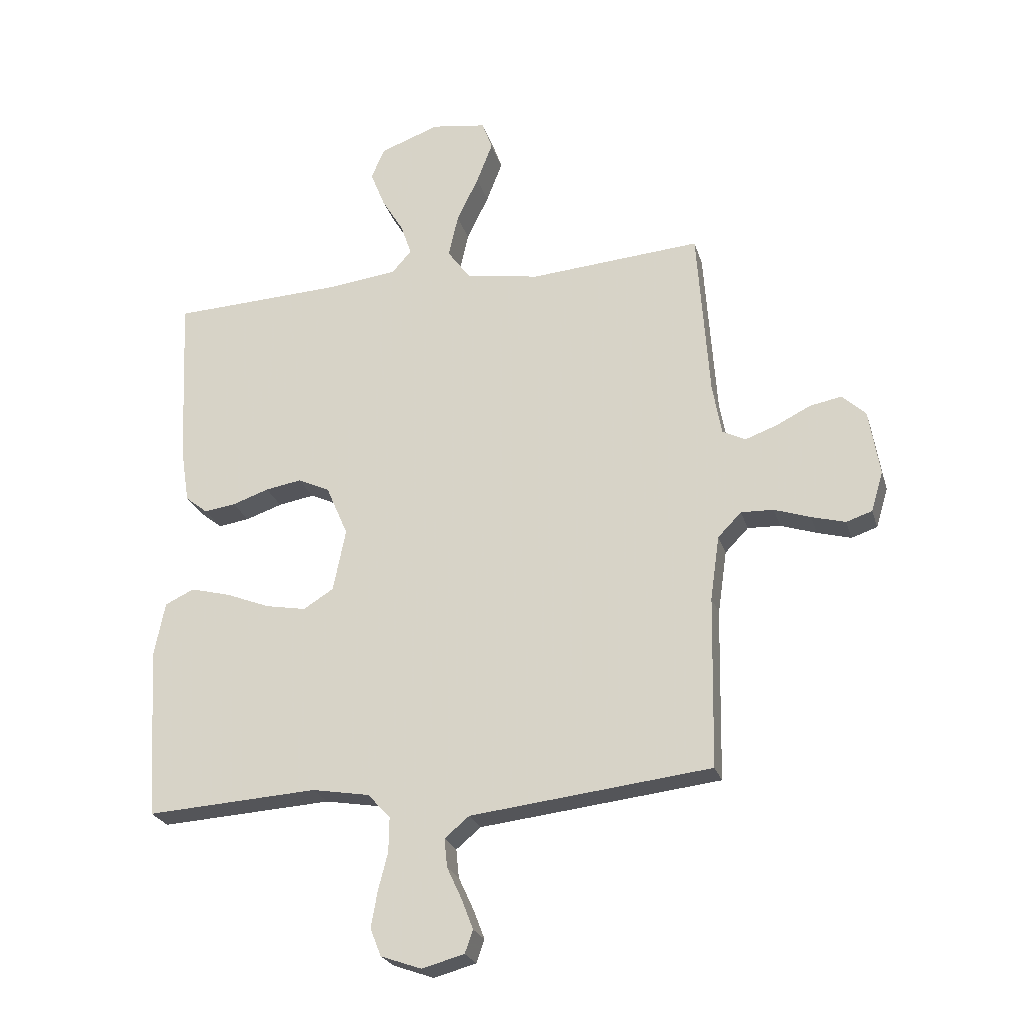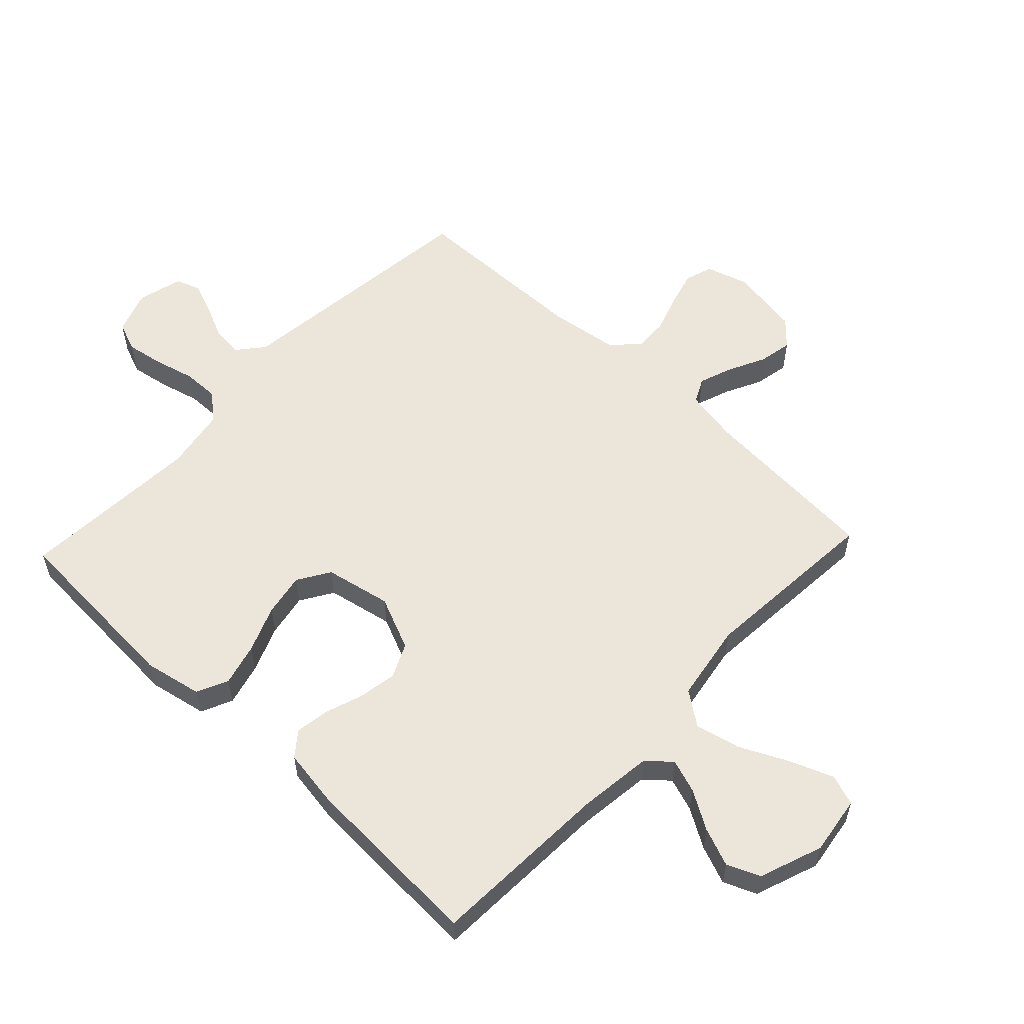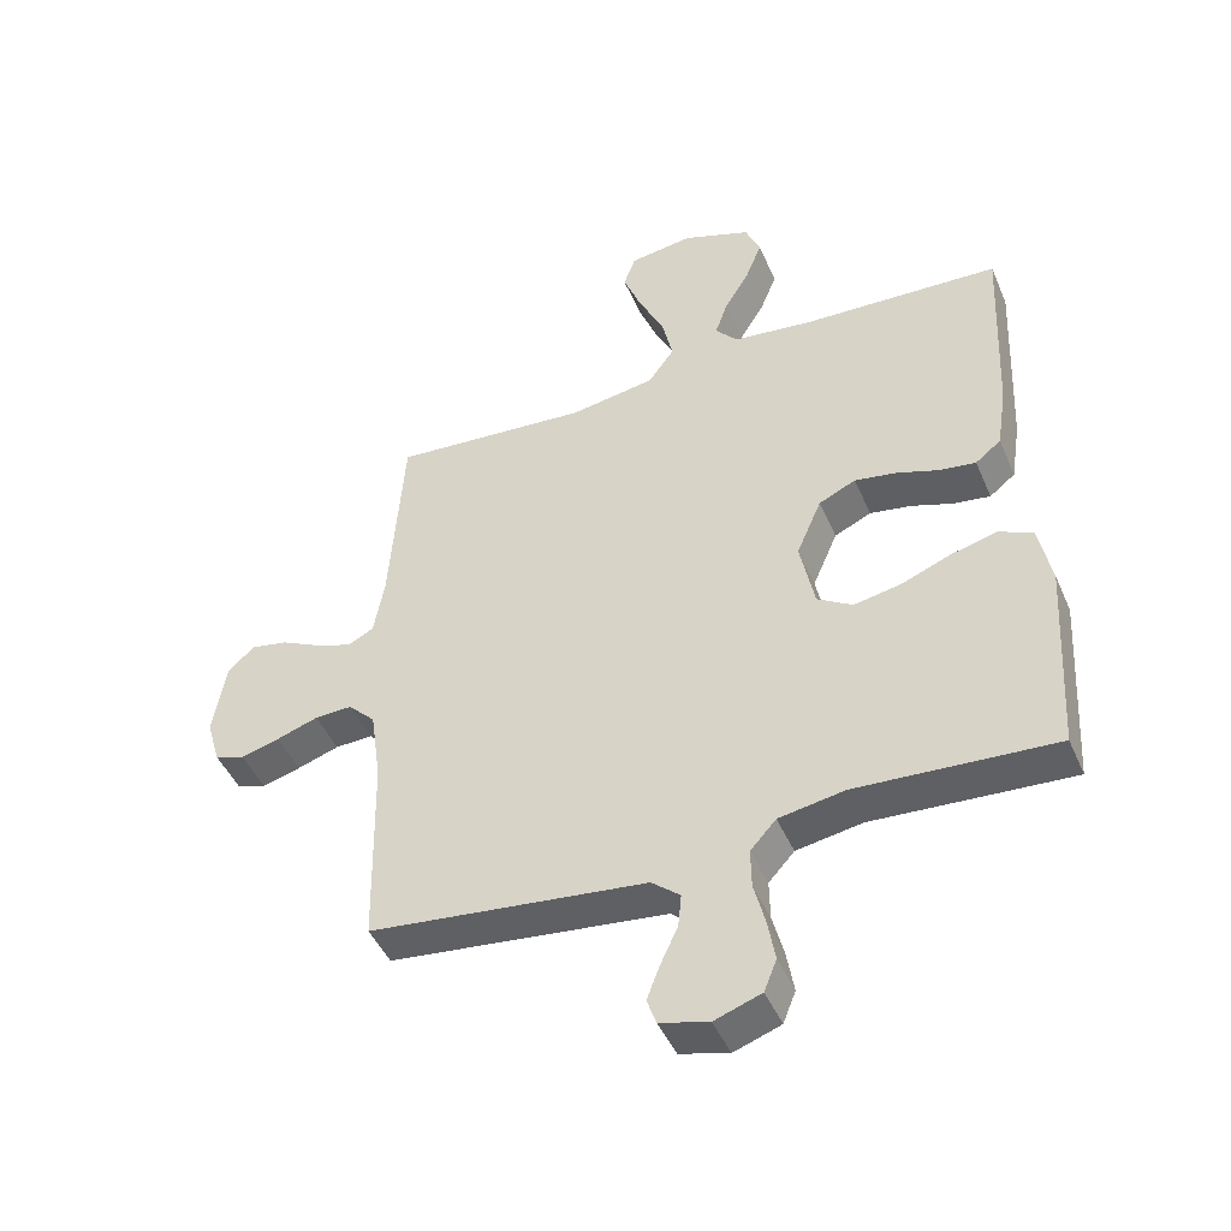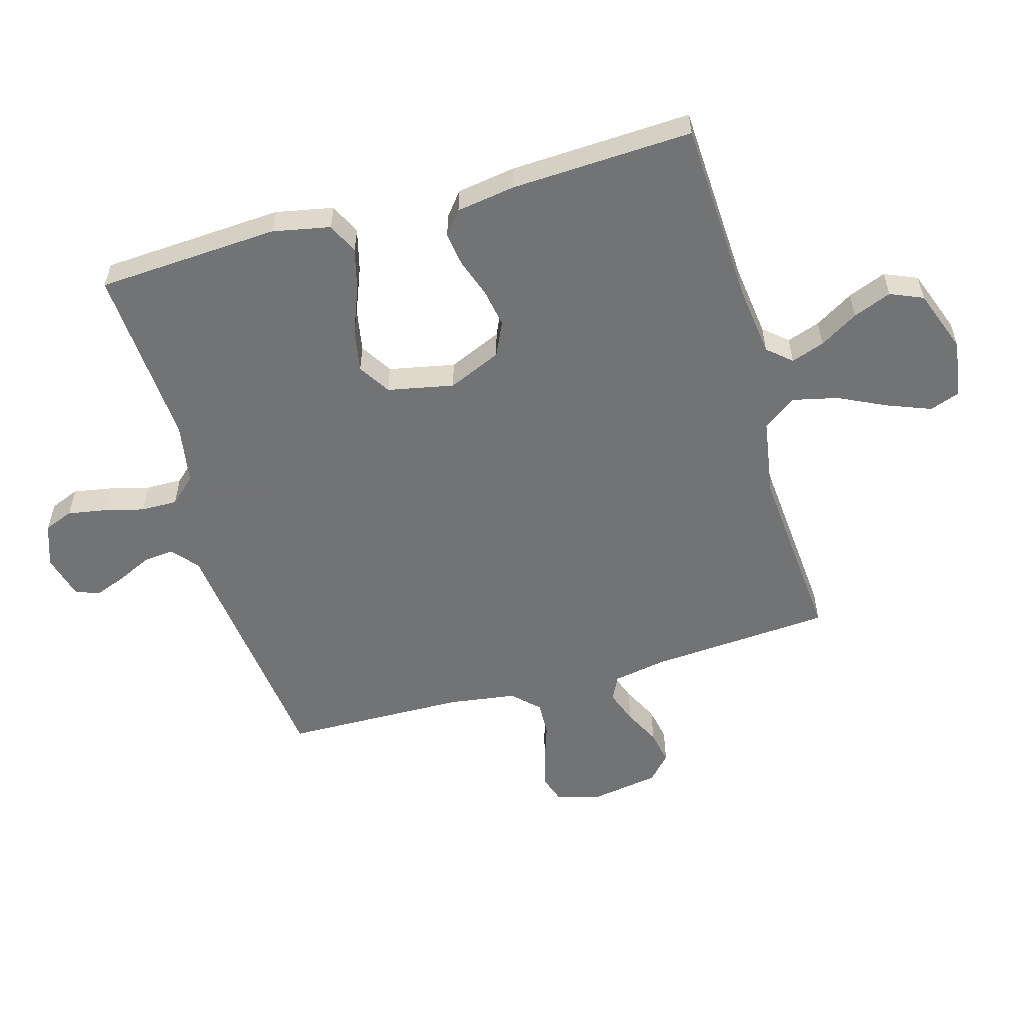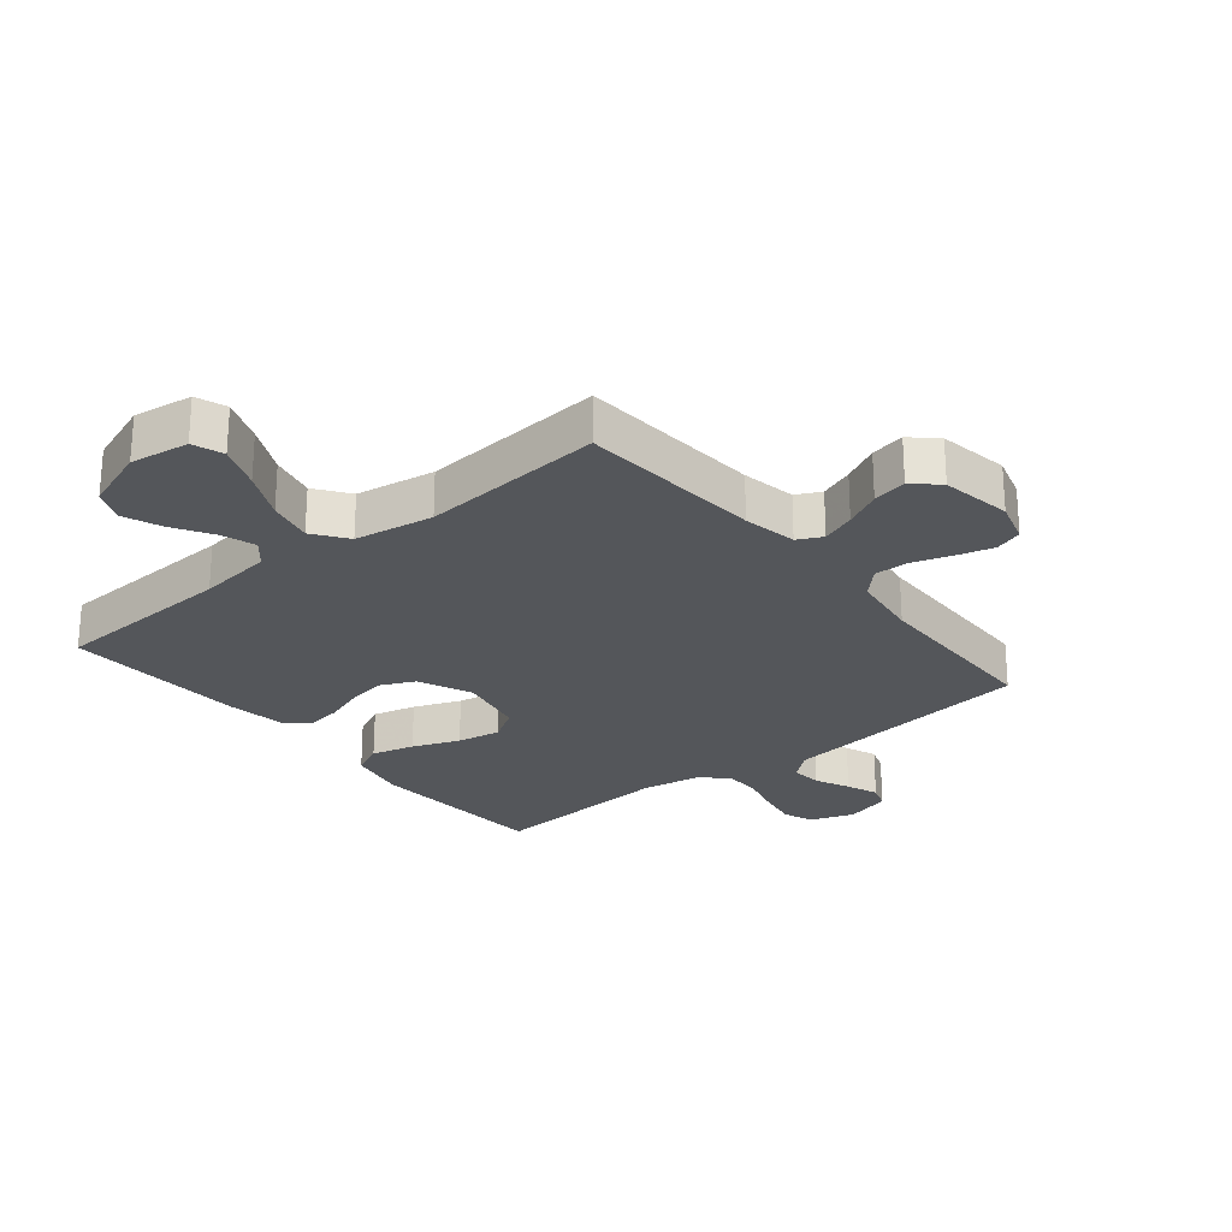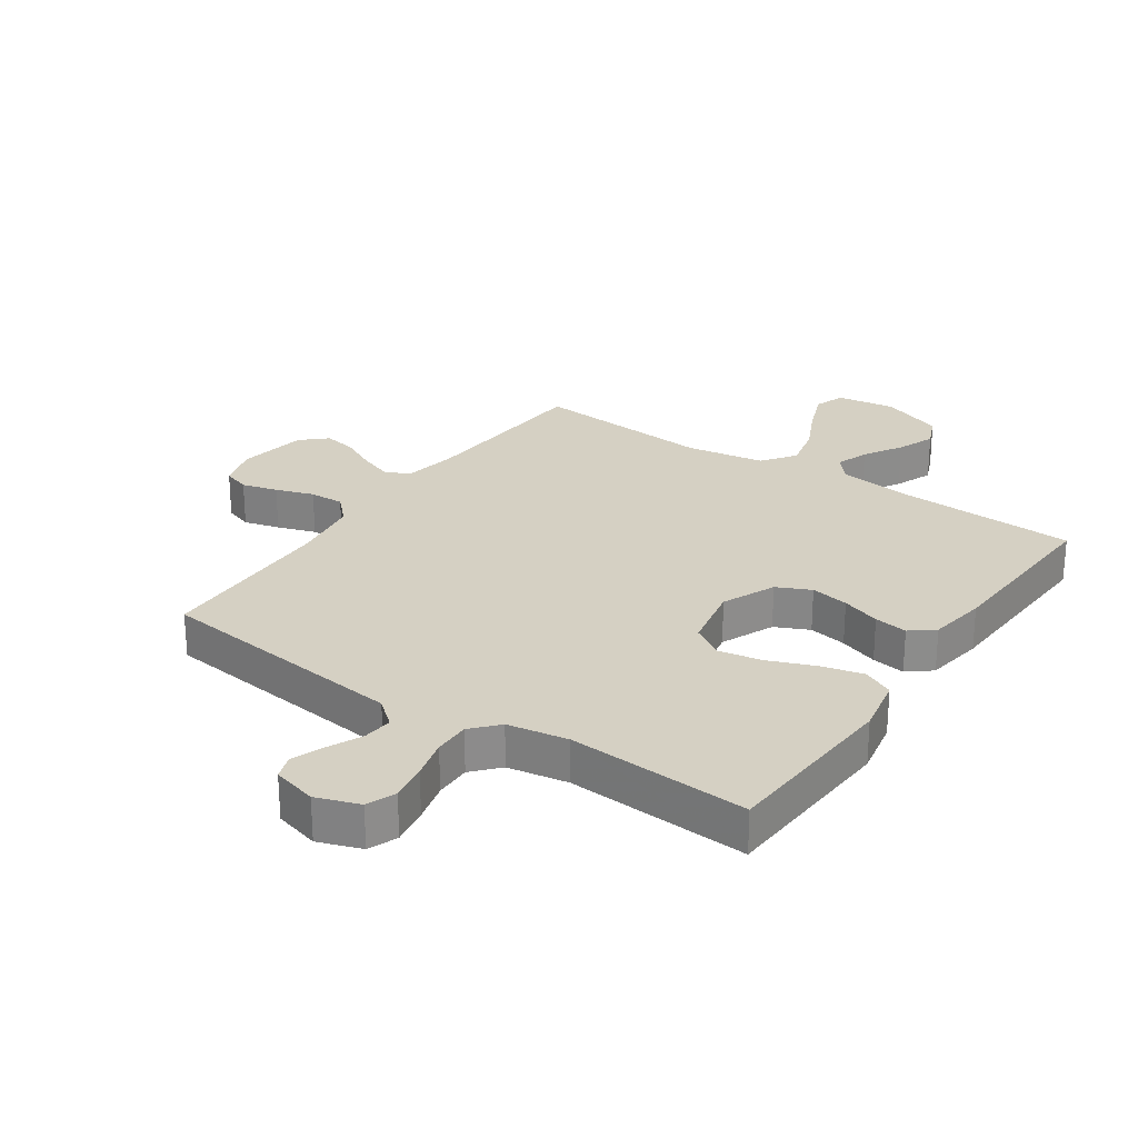
<metadata>
{"format":"obj","ext":"obj","renderer":"f3d","projection":"perspective","resolution":1024,"background":"white","views":[{"elev":-24.2,"azim":15.2,"up":"+Z"},{"elev":57.1,"azim":-46.7,"up":"+Y"},{"elev":-45.9,"azim":-157.4,"up":"+Z"},{"elev":-55.9,"azim":-74.1,"up":"+Y"},{"elev":-25.2,"azim":39.3,"up":"+Y"},{"elev":26.2,"azim":-145.6,"up":"+Y"}]}
</metadata>
<code>
v 0.5 0.07 0.5
v 0.521 0.07 0.2
v 0.537 0.07 0.112
v 0.577 0.07 0.092
v 0.632 0.07 0.112
v 0.692 0.07 0.142
v 0.748 0.07 0.153
v 0.789 0.07 0.115
v 0.808 0.07 0
v 0.787 0.07 -0.07
v 0.742 0.07 -0.085
v 0.683 0.07 -0.069
v 0.62 0.07 -0.048
v 0.563 0.07 -0.046
v 0.522 0.07 -0.088
v 0.506 0.07 -0.2
v 0.5 0.07 -0.5
v 0.2 0.07 -0.535
v 0.08 0.07 -0.549
v 0.037 0.07 -0.585
v 0.042 0.07 -0.635
v 0.068 0.07 -0.691
v 0.088 0.07 -0.743
v 0.074 0.07 -0.783
v 0 0.07 -0.803
v -0.071 0.07 -0.778
v -0.09 0.07 -0.73
v -0.079 0.07 -0.667
v -0.062 0.07 -0.601
v -0.061 0.07 -0.541
v -0.1 0.07 -0.498
v -0.2 0.07 -0.481
v -0.5 0.07 -0.5
v -0.518 0.07 -0.2
v -0.499 0.07 -0.105
v -0.448 0.07 -0.081
v -0.378 0.07 -0.099
v -0.302 0.07 -0.129
v -0.231 0.07 -0.142
v -0.178 0.07 -0.109
v -0.156 0.07 0
v -0.194 0.07 0.088
v -0.25 0.07 0.114
v -0.313 0.07 0.103
v -0.377 0.07 0.081
v -0.432 0.07 0.073
v -0.471 0.07 0.104
v -0.486 0.07 0.2
v -0.5 0.07 0.5
v -0.2 0.07 0.514
v -0.079 0.07 0.529
v -0.045 0.07 0.568
v -0.064 0.07 0.623
v -0.102 0.07 0.686
v -0.127 0.07 0.749
v -0.104 0.07 0.803
v 0 0.07 0.841
v 0.096 0.07 0.827
v 0.114 0.07 0.777
v 0.086 0.07 0.705
v 0.048 0.07 0.626
v 0.031 0.07 0.552
v 0.071 0.07 0.497
v 0.2 0.07 0.476
v 0.5 0 0.5
v 0.521 0 0.2
v 0.537 0 0.112
v 0.577 0 0.092
v 0.632 0 0.112
v 0.692 0 0.142
v 0.748 0 0.153
v 0.789 0 0.115
v 0.808 0 0
v 0.787 0 -0.07
v 0.742 0 -0.085
v 0.683 0 -0.069
v 0.62 0 -0.048
v 0.563 0 -0.046
v 0.522 0 -0.088
v 0.506 0 -0.2
v 0.5 0 -0.5
v 0.2 0 -0.535
v 0.08 0 -0.549
v 0.037 0 -0.585
v 0.042 0 -0.635
v 0.068 0 -0.691
v 0.088 0 -0.743
v 0.074 0 -0.783
v 0 0 -0.803
v -0.071 0 -0.778
v -0.09 0 -0.73
v -0.079 0 -0.667
v -0.062 0 -0.601
v -0.061 0 -0.541
v -0.1 0 -0.498
v -0.2 0 -0.481
v -0.5 0 -0.5
v -0.518 0 -0.2
v -0.499 0 -0.105
v -0.448 0 -0.081
v -0.378 0 -0.099
v -0.302 0 -0.129
v -0.231 0 -0.142
v -0.178 0 -0.109
v -0.156 0 0
v -0.194 0 0.088
v -0.25 0 0.114
v -0.313 0 0.103
v -0.377 0 0.081
v -0.432 0 0.073
v -0.471 0 0.104
v -0.486 0 0.2
v -0.5 0 0.5
v -0.2 0 0.514
v -0.079 0 0.529
v -0.045 0 0.568
v -0.064 0 0.623
v -0.102 0 0.686
v -0.127 0 0.749
v -0.104 0 0.803
v 0 0 0.841
v 0.096 0 0.827
v 0.114 0 0.777
v 0.086 0 0.705
v 0.048 0 0.626
v 0.031 0 0.552
v 0.071 0 0.497
v 0.2 0 0.476
f 59 60 61
f 58 59 61
f 57 58 61
f 56 57 61
f 55 56 61
f 54 55 61
f 53 54 61
f 52 53 61 62
f 51 52 62 63
f 48 49 50
f 47 48 50
f 46 47 50
f 45 46 50
f 44 45 50
f 50 51 63
f 44 50 63
f 43 44 63
f 36 37 38
f 35 36 38
f 34 35 38
f 33 34 38
f 32 33 38
f 31 32 38 39
f 30 31 39 40
f 27 28 29
f 26 27 29
f 25 26 29
f 24 25 29
f 23 24 29
f 22 23 29
f 21 22 29
f 20 21 29 30
f 30 40 41
f 20 30 41
f 19 20 41
f 18 19 41
f 17 18 41
f 16 17 41
f 11 12 13
f 10 11 13
f 9 10 13
f 8 9 13
f 7 8 13
f 6 7 13
f 5 6 13
f 4 5 13 14
f 3 4 14 15
f 64 1 2
f 3 15 16
f 2 3 16
f 64 2 16
f 63 64 16
f 43 63 16
f 42 43 16
f 16 41 42
f 125 124 123
f 125 123 122
f 125 122 121
f 125 121 120
f 125 120 119
f 125 119 118
f 125 118 117
f 126 125 117 116
f 127 126 116 115
f 114 113 112
f 114 112 111
f 114 111 110
f 114 110 109
f 114 109 108
f 127 115 114
f 127 114 108
f 127 108 107
f 102 101 100
f 102 100 99
f 102 99 98
f 102 98 97
f 102 97 96
f 103 102 96 95
f 104 103 95 94
f 93 92 91
f 93 91 90
f 93 90 89
f 93 89 88
f 93 88 87
f 93 87 86
f 93 86 85
f 94 93 85 84
f 105 104 94
f 105 94 84
f 105 84 83
f 105 83 82
f 105 82 81
f 105 81 80
f 77 76 75
f 77 75 74
f 77 74 73
f 77 73 72
f 77 72 71
f 77 71 70
f 77 70 69
f 78 77 69 68
f 79 78 68 67
f 66 65 128
f 80 79 67
f 80 67 66
f 80 66 128
f 80 128 127
f 80 127 107
f 80 107 106
f 106 105 80
f 1 65 66 2
f 2 66 67 3
f 3 67 68 4
f 4 68 69 5
f 5 69 70 6
f 6 70 71 7
f 7 71 72 8
f 8 72 73 9
f 9 73 74 10
f 10 74 75 11
f 11 75 76 12
f 12 76 77 13
f 13 77 78 14
f 14 78 79 15
f 15 79 80 16
f 16 80 81 17
f 17 81 82 18
f 18 82 83 19
f 19 83 84 20
f 20 84 85 21
f 21 85 86 22
f 22 86 87 23
f 23 87 88 24
f 24 88 89 25
f 25 89 90 26
f 26 90 91 27
f 27 91 92 28
f 28 92 93 29
f 29 93 94 30
f 30 94 95 31
f 31 95 96 32
f 32 96 97 33
f 33 97 98 34
f 34 98 99 35
f 35 99 100 36
f 36 100 101 37
f 37 101 102 38
f 38 102 103 39
f 39 103 104 40
f 40 104 105 41
f 41 105 106 42
f 42 106 107 43
f 43 107 108 44
f 44 108 109 45
f 45 109 110 46
f 46 110 111 47
f 47 111 112 48
f 48 112 113 49
f 49 113 114 50
f 50 114 115 51
f 51 115 116 52
f 52 116 117 53
f 53 117 118 54
f 54 118 119 55
f 55 119 120 56
f 56 120 121 57
f 57 121 122 58
f 58 122 123 59
f 59 123 124 60
f 60 124 125 61
f 61 125 126 62
f 62 126 127 63
f 63 127 128 64
f 64 128 65 1

</code>
